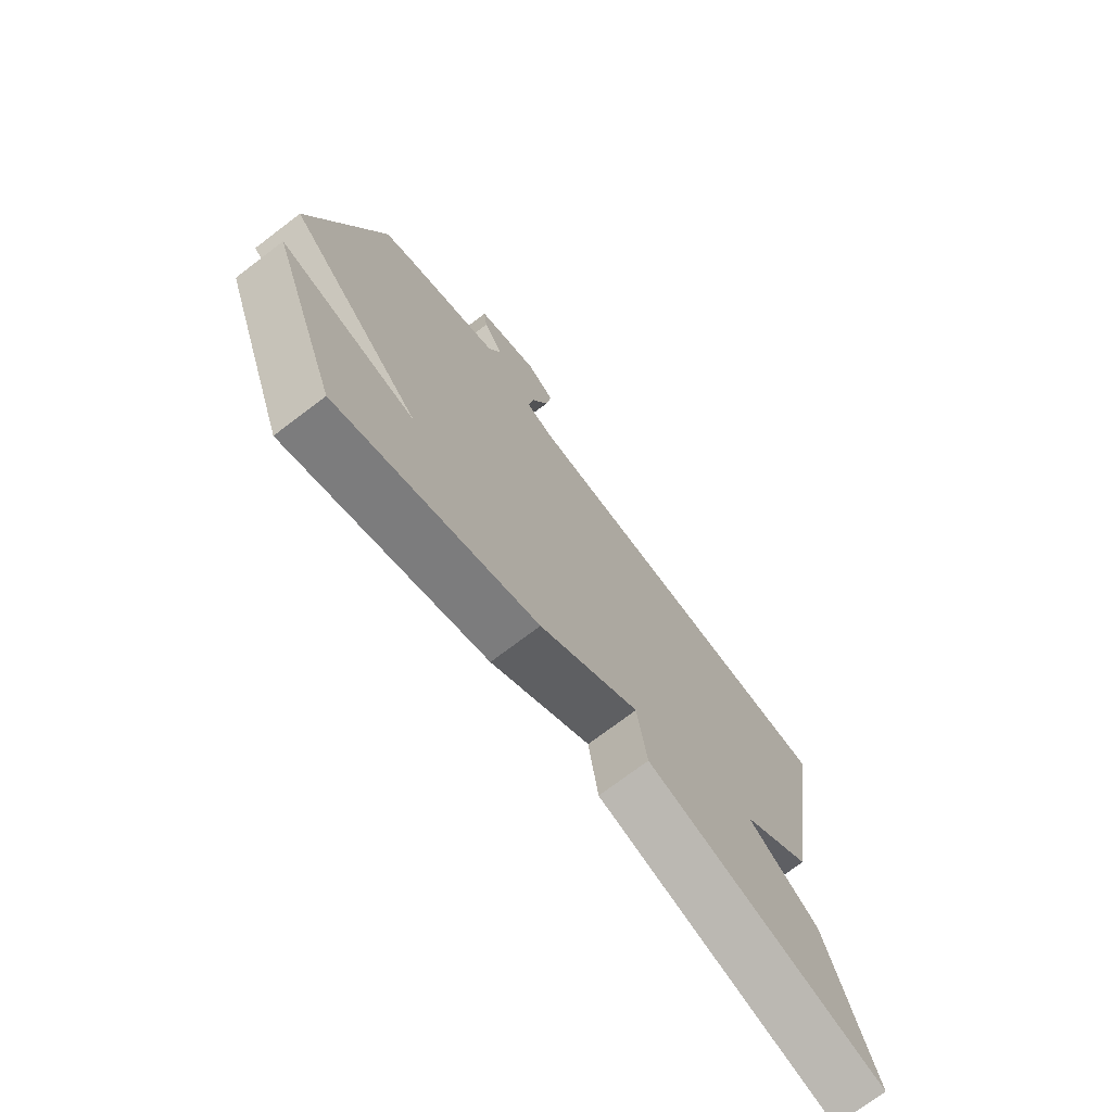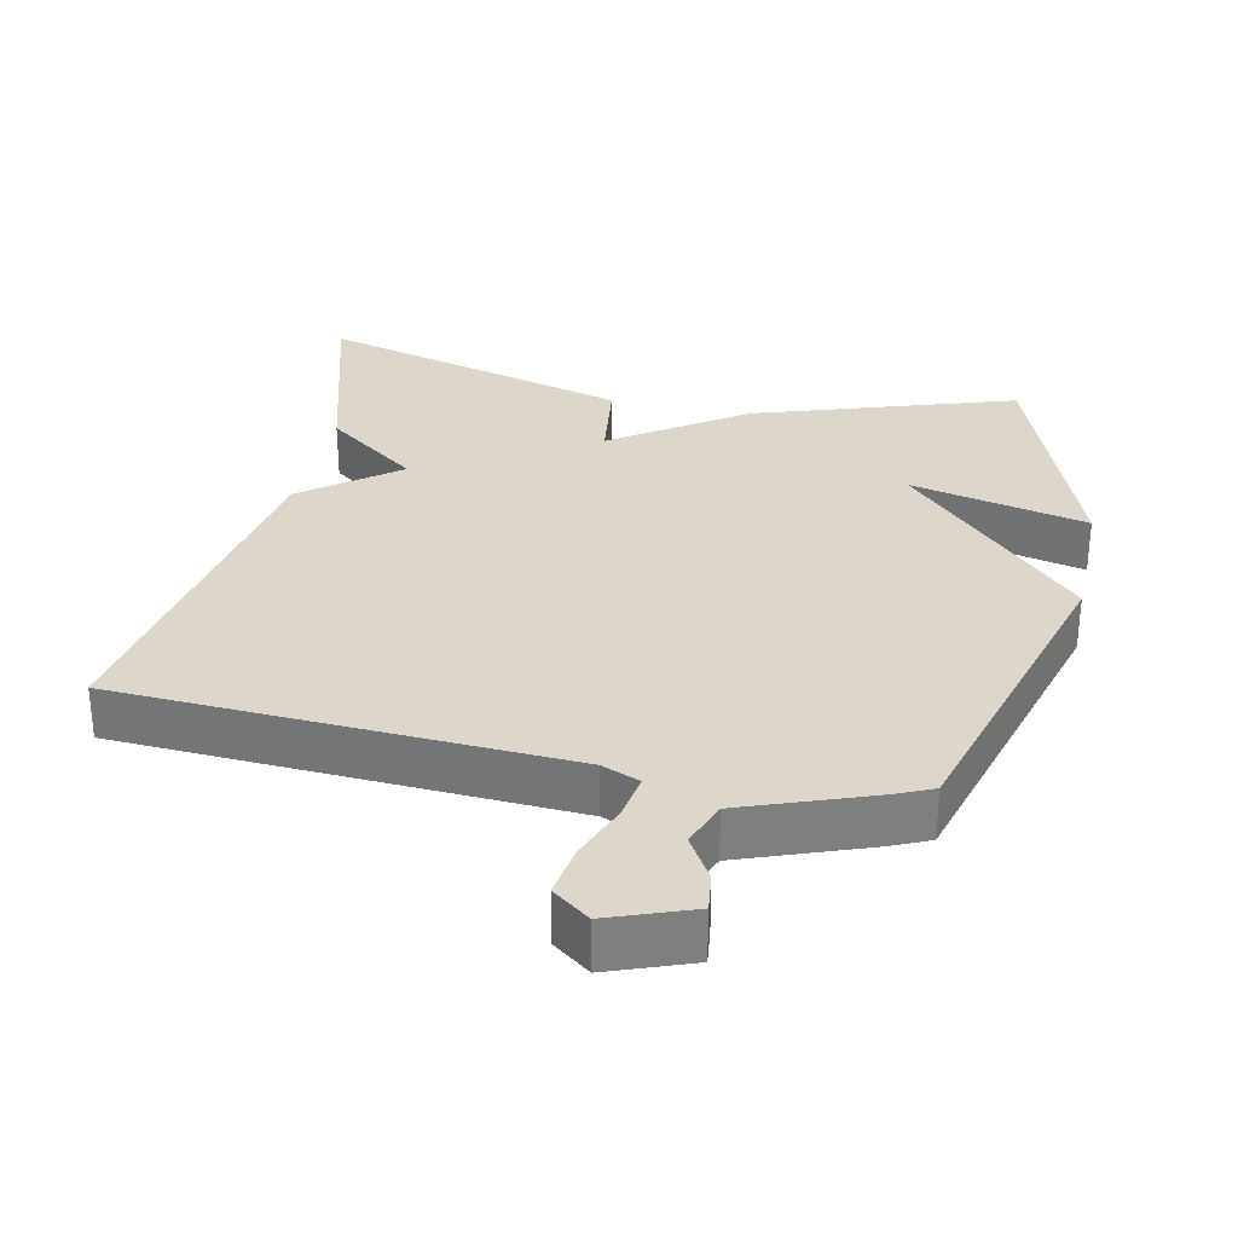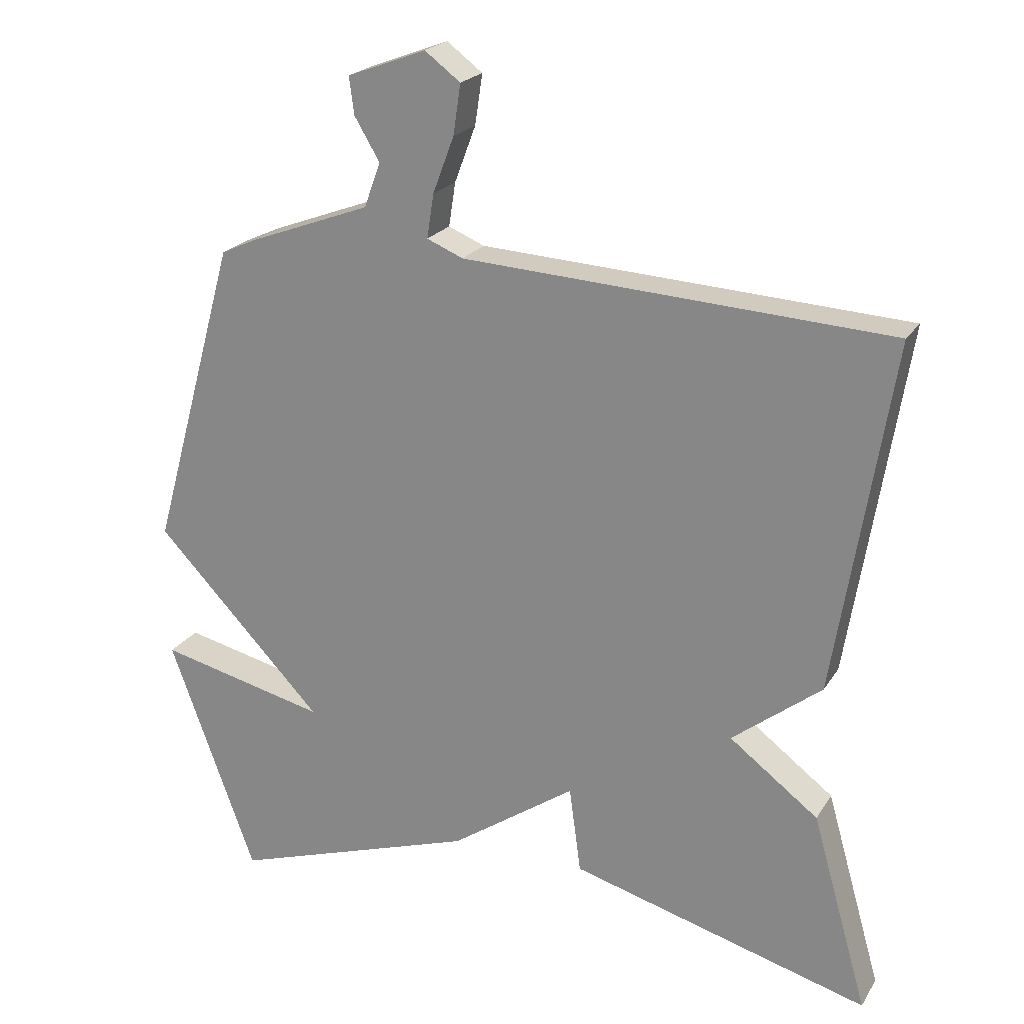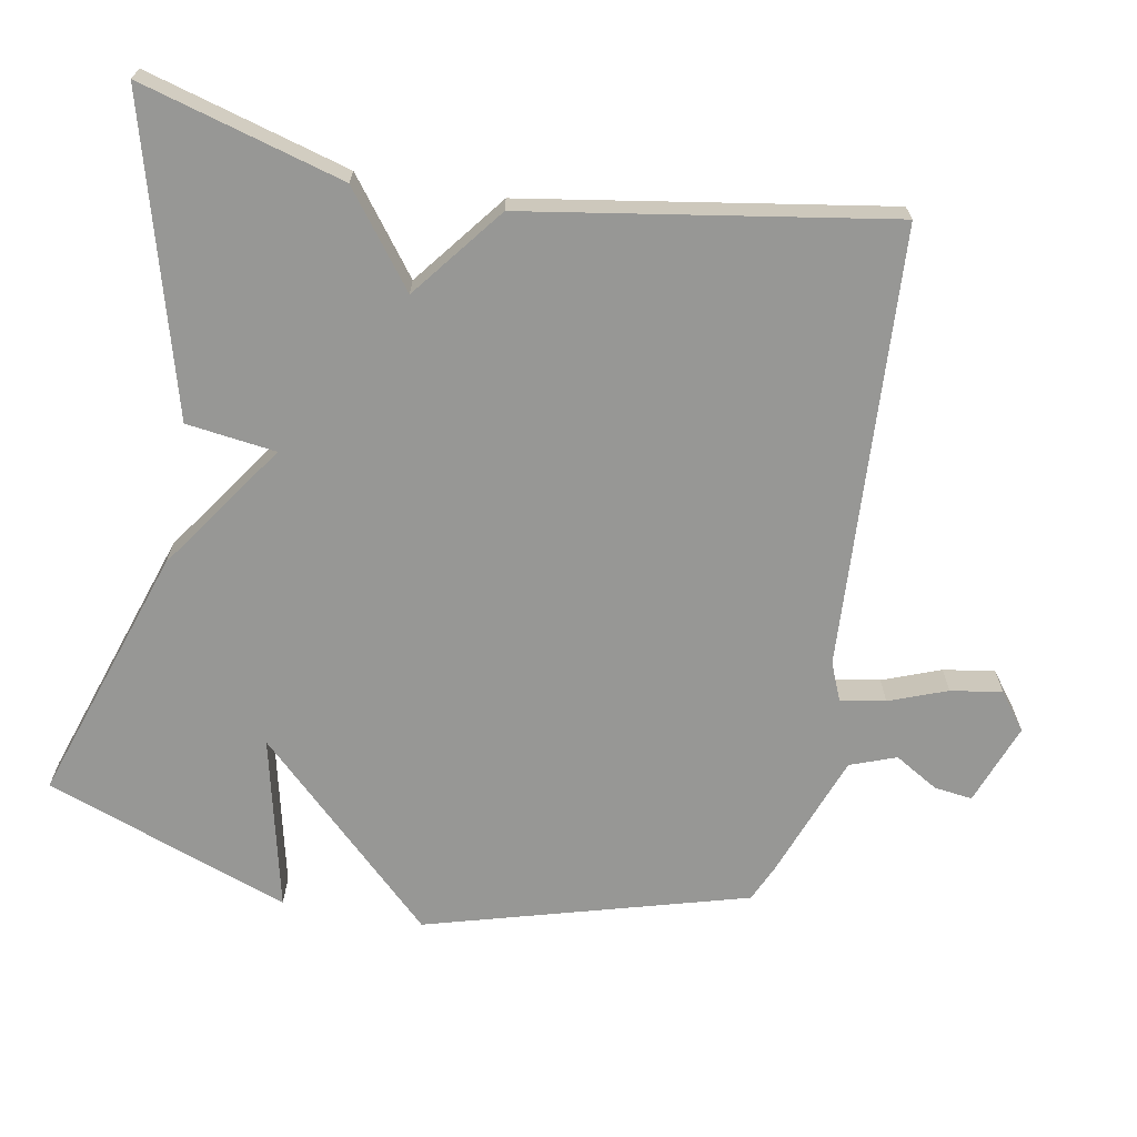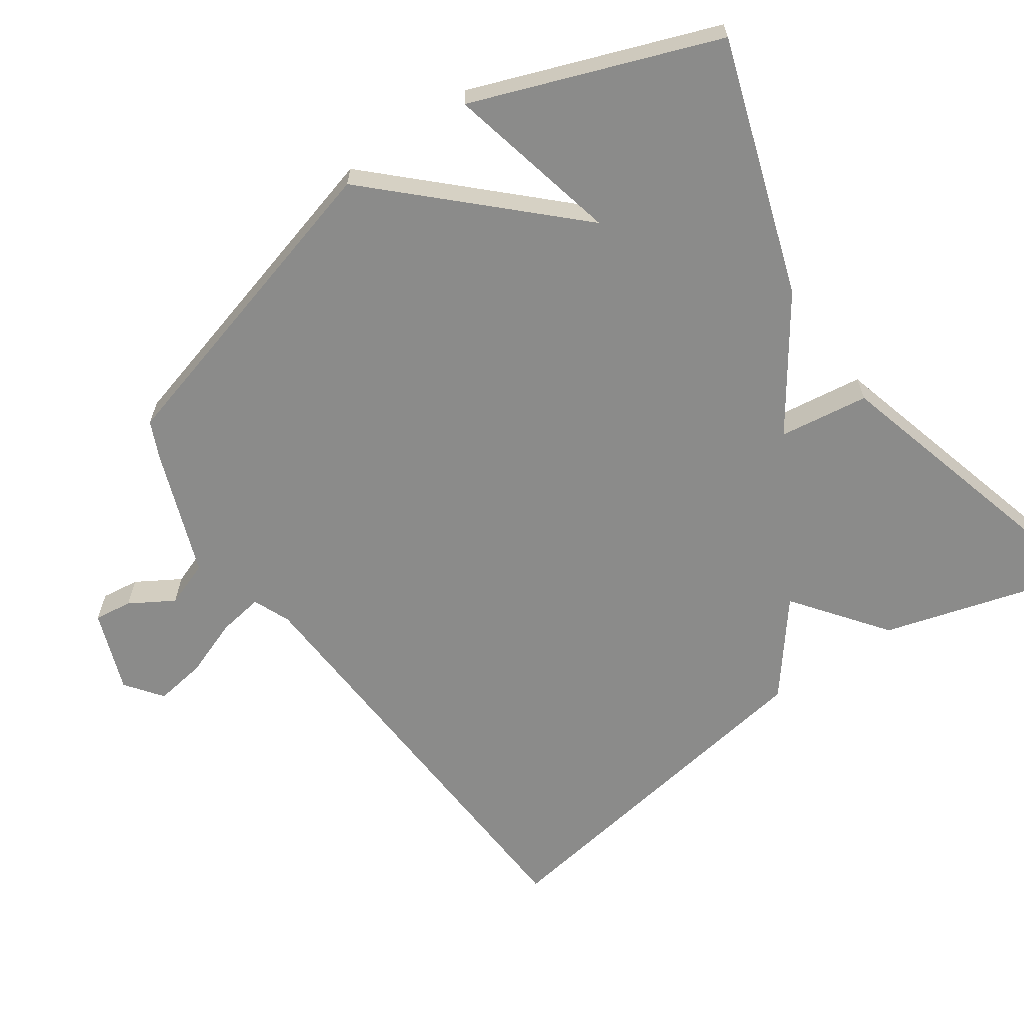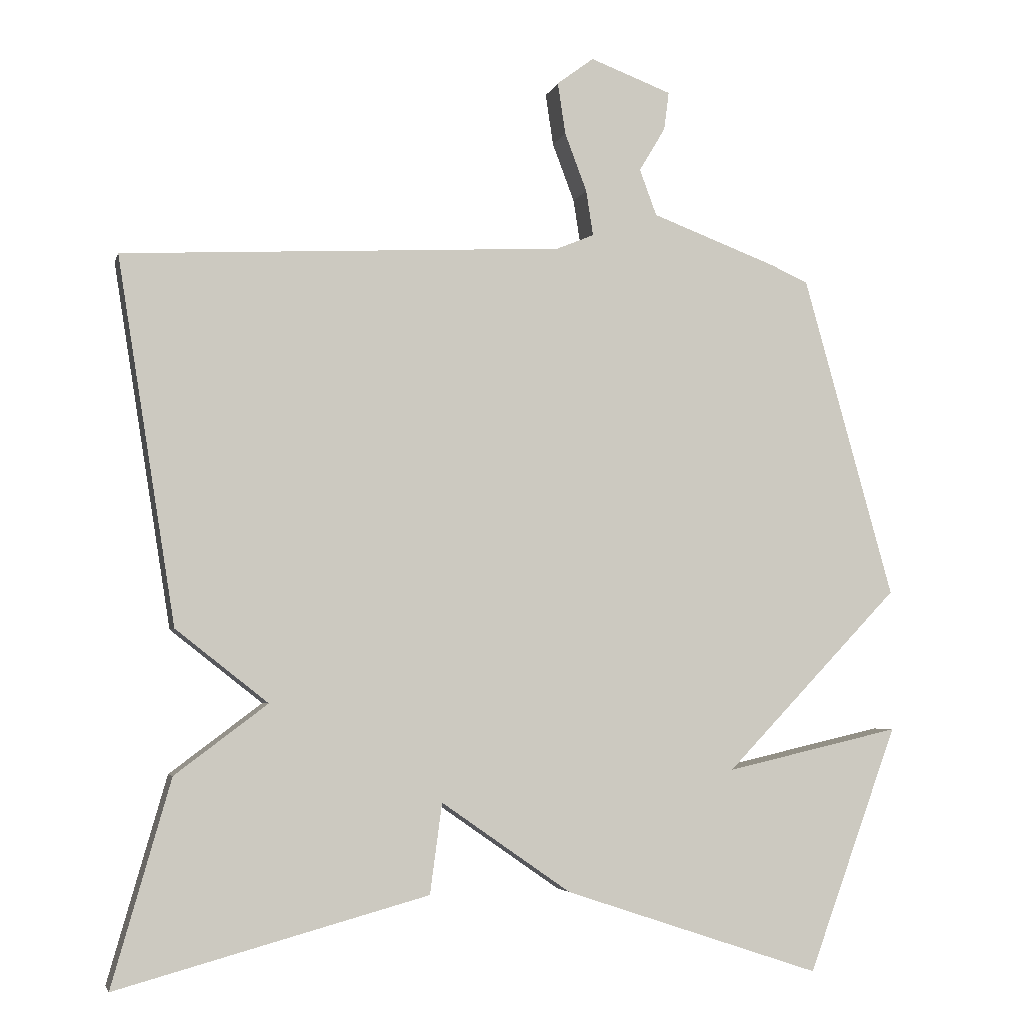
<metadata>
{"format":"obj","ext":"obj","renderer":"f3d","projection":"perspective","resolution":1024,"background":"white","views":[{"elev":-73.3,"azim":127.2,"up":"+Z"},{"elev":30.6,"azim":12.1,"up":"+Y"},{"elev":22.0,"azim":-156.1,"up":"+Z"},{"elev":-68.1,"azim":-100.3,"up":"+Y"},{"elev":-63.7,"azim":124.7,"up":"+Y"},{"elev":-4.3,"azim":-13.6,"up":"+Z"}]}
</metadata>
<code>
v -0.5 0.07 -0.5
v -0.418 0.07 -0.213
v -0.288 0.07 -0.115
v -0.418 0.07 -0.013
v -0.5 0.07 0.5
v 0.122 0.07 0.534
v 0.175 0.07 0.556
v 0.165 0.07 0.62
v 0.134 0.07 0.702
v 0.123 0.07 0.775
v 0.175 0.07 0.814
v 0.29 0.07 0.771
v 0.283 0.07 0.717
v 0.246 0.07 0.655
v 0.27 0.07 0.59
v 0.447 0.07 0.524
v 0.5 0.07 0.5
v 0.627 0.07 0.046
v 0.38 0.07 -0.211
v 0.627 0.07 -0.154
v 0.5 0.07 -0.5
v 0.138 0.07 -0.38
v -0.045 0.07 -0.253
v -0.062 0.07 -0.38
v -0.5 0 -0.5
v -0.418 0 -0.213
v -0.288 0 -0.115
v -0.418 0 -0.013
v -0.5 0 0.5
v 0.122 0 0.534
v 0.175 0 0.556
v 0.165 0 0.62
v 0.134 0 0.702
v 0.123 0 0.775
v 0.175 0 0.814
v 0.29 0 0.771
v 0.283 0 0.717
v 0.246 0 0.655
v 0.27 0 0.59
v 0.447 0 0.524
v 0.5 0 0.5
v 0.627 0 0.046
v 0.38 0 -0.211
v 0.627 0 -0.154
v 0.5 0 -0.5
v 0.138 0 -0.38
v -0.045 0 -0.253
v -0.062 0 -0.38
f 1 2 3
f 24 1 3
f 23 24 3
f 21 22 23
f 19 20 21
f 3 4 5
f 23 3 5
f 21 23 5
f 19 21 5
f 17 18 19
f 16 17 19
f 15 16 19
f 14 15 19
f 12 13 14
f 11 12 14
f 10 11 14
f 9 10 14
f 8 9 14
f 7 8 14 19
f 6 7 19
f 5 6 19
f 27 26 25
f 27 25 48
f 27 48 47
f 47 46 45
f 45 44 43
f 29 28 27
f 29 27 47
f 29 47 45
f 29 45 43
f 43 42 41
f 43 41 40
f 43 40 39
f 43 39 38
f 38 37 36
f 38 36 35
f 38 35 34
f 38 34 33
f 38 33 32
f 43 38 32 31
f 43 31 30
f 43 30 29
f 1 25 26 2
f 2 26 27 3
f 3 27 28 4
f 4 28 29 5
f 5 29 30 6
f 6 30 31 7
f 7 31 32 8
f 8 32 33 9
f 9 33 34 10
f 10 34 35 11
f 11 35 36 12
f 12 36 37 13
f 13 37 38 14
f 14 38 39 15
f 15 39 40 16
f 16 40 41 17
f 17 41 42 18
f 18 42 43 19
f 19 43 44 20
f 20 44 45 21
f 21 45 46 22
f 22 46 47 23
f 23 47 48 24
f 24 48 25 1

</code>
